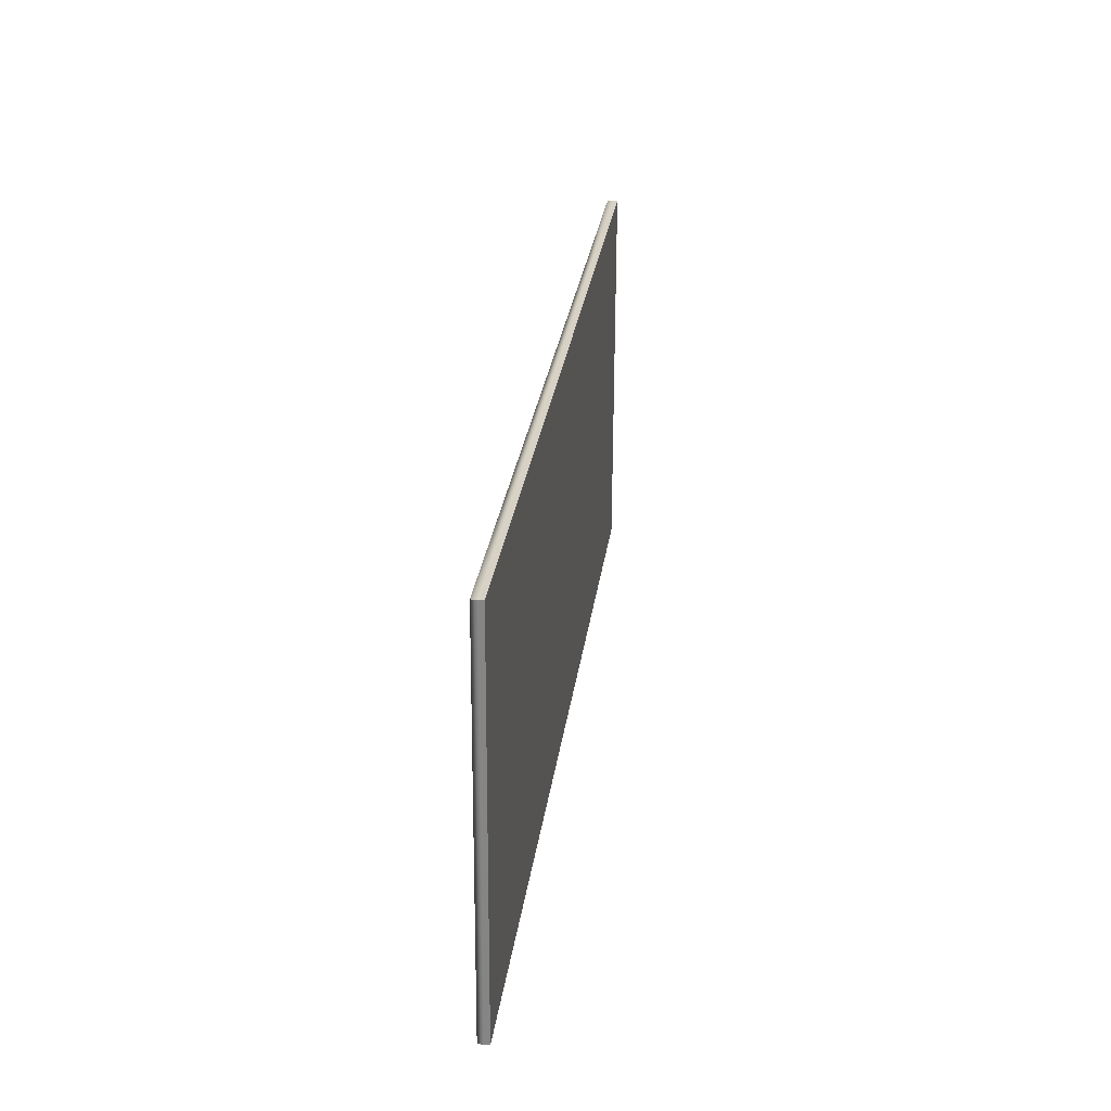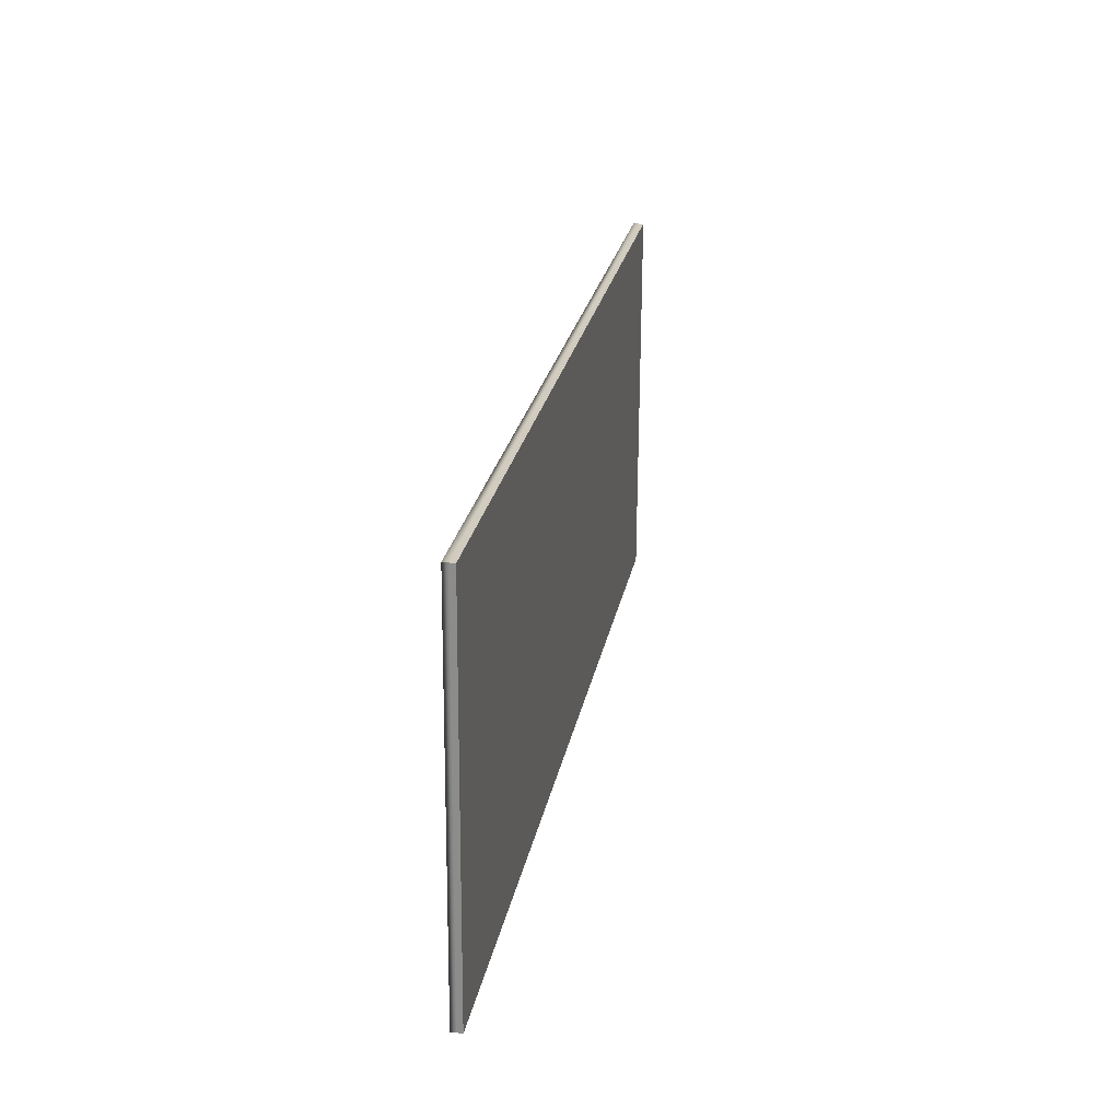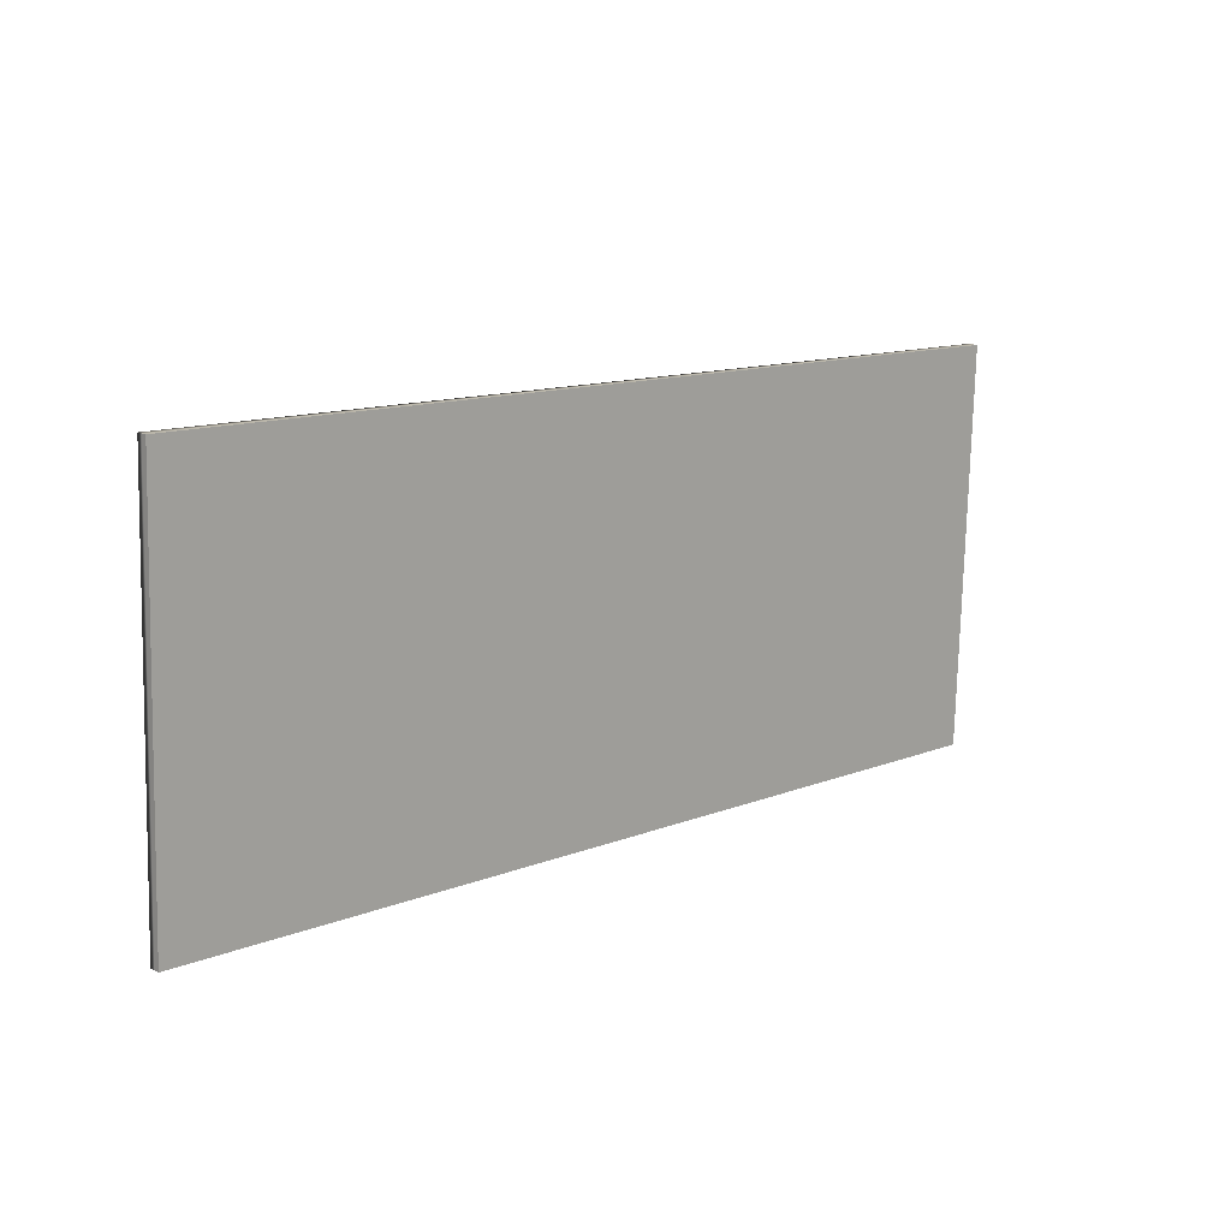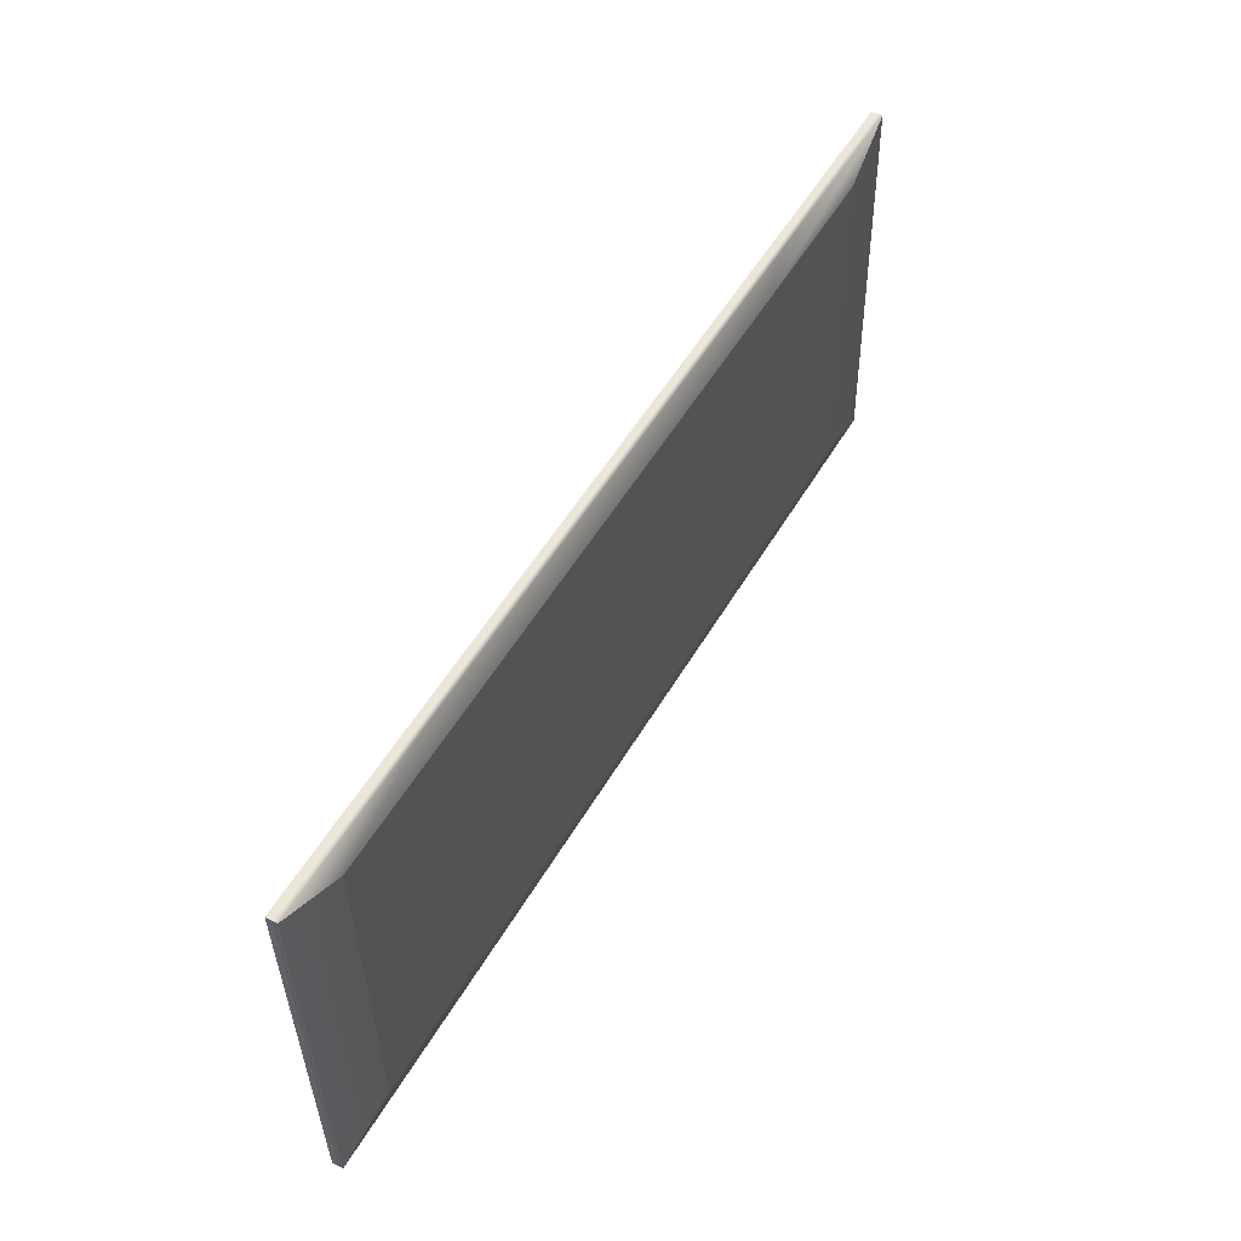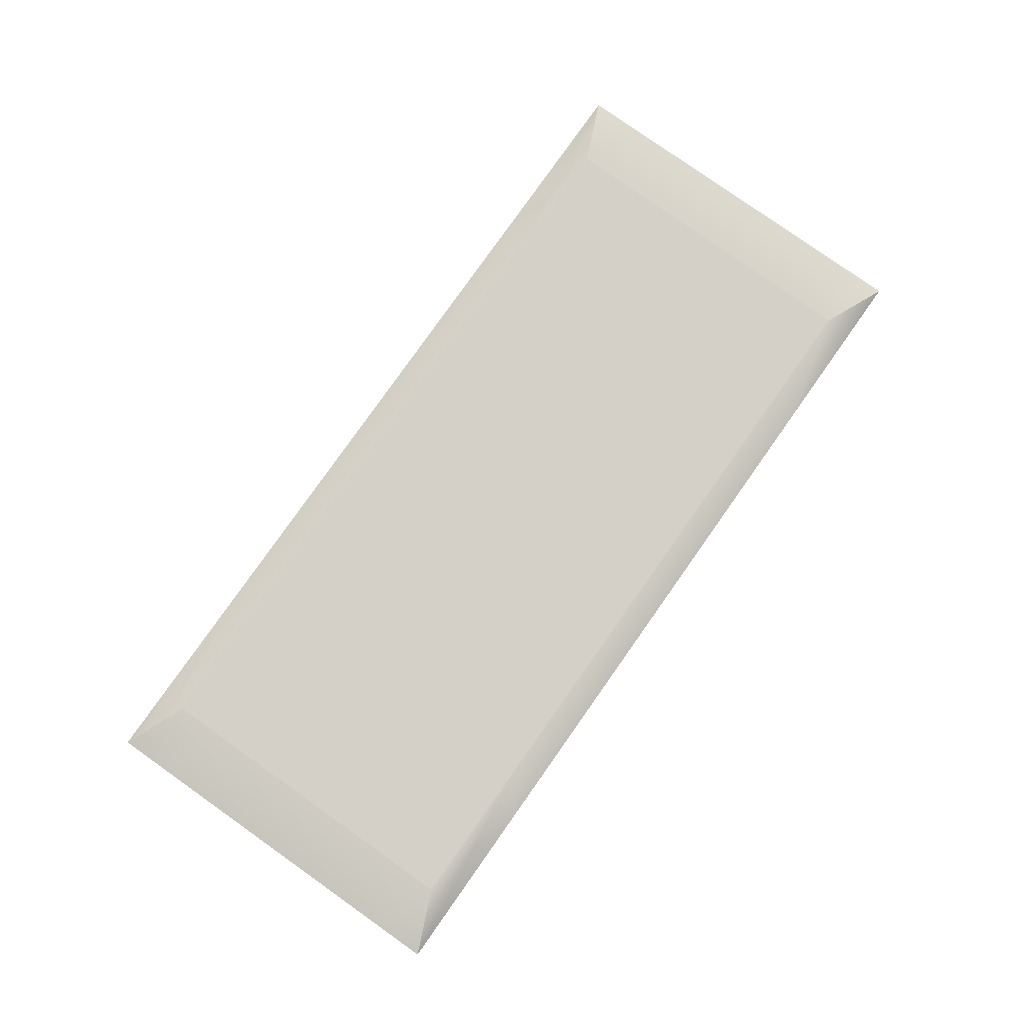
<metadata>
{"format":"obj","ext":"obj","renderer":"f3d","projection":"perspective","resolution":1024,"background":"white","views":[{"elev":29.0,"azim":-82.7,"up":"+Z"},{"elev":25.8,"azim":-79.8,"up":"+Z"},{"elev":14.9,"azim":-43.2,"up":"+Z"},{"elev":51.6,"azim":119.9,"up":"+Z"},{"elev":80.0,"azim":-52.9,"up":"+Y"}]}
</metadata>
<code>
v -505.5 2.713 45.51
v -505.2 2.713 56.75
v -504.8 2.713 68
v -504.4 2.713 79.25
v -504.1 2.713 90.49
v -503.7 2.713 101.7
v -503.3 2.713 113
v -503 2.713 124.2
v -502.6 2.713 135.5
v -505.5 3.922 45.51
v -505.2 3.922 56.75
v -504.8 3.922 68
v -504.4 3.922 79.25
v -504.1 3.922 90.49
v -503.7 3.922 101.7
v -503.3 3.922 113
v -503 3.922 124.2
v -502.6 3.922 135.5
v -505.5 5.131 45.51
v -505.2 5.131 56.75
v -504.8 5.131 68
v -504.4 5.131 79.25
v -504.1 5.131 90.49
v -503.7 5.131 101.7
v -503.3 5.131 113
v -503 5.131 124.2
v -502.6 5.131 135.5
v -490.6 6.341 51.41
v -490.3 6.341 61.06
v -489.9 6.341 70.71
v -489.6 6.341 80.36
v -489.3 6.341 90.01
v -489 6.341 99.67
v -488.7 6.341 109.3
v -488.4 6.341 119
v -488.1 6.341 128.6
v -454.9 6.341 50.25
v -463.6 6.341 55.4
v -463.2 6.341 66.65
v -462.8 6.341 77.89
v -462.5 6.341 89.14
v -462.1 6.341 100.4
v -461.7 6.341 111.6
v -461.4 6.341 122.9
v -452.4 6.341 127.5
v -419.2 6.341 49.09
v -422 6.341 54.05
v -421.6 6.341 65.3
v -421.2 6.341 76.54
v -420.9 6.341 87.79
v -420.5 6.341 99.03
v -420.1 6.341 110.3
v -419.8 6.341 121.5
v -416.7 6.341 126.3
v -383.5 6.341 47.93
v -380.4 6.341 52.7
v -380 6.341 63.94
v -379.6 6.341 75.19
v -379.3 6.341 86.44
v -378.9 6.341 97.68
v -378.5 6.341 108.9
v -378.2 6.341 120.2
v -381 6.341 125.1
v -347.8 6.341 46.77
v -338.8 6.341 51.34
v -338.4 6.341 62.59
v -338 6.341 73.84
v -337.7 6.341 85.08
v -337.3 6.341 96.33
v -336.9 6.341 107.6
v -336.6 6.341 118.8
v -345.3 6.341 124
v -312.1 6.341 45.6
v -311.8 6.341 55.26
v -311.4 6.341 64.91
v -311.1 6.341 74.56
v -310.8 6.341 84.21
v -310.5 6.341 93.86
v -310.2 6.341 103.5
v -309.9 6.341 113.2
v -309.6 6.341 122.8
v -297.5 5.131 38.75
v -297.2 5.131 49.99
v -296.8 5.131 61.24
v -296.4 5.131 72.48
v -296.1 5.131 83.73
v -295.7 5.131 94.98
v -295.3 5.131 106.2
v -295 5.131 117.5
v -294.6 5.131 128.7
v -297.5 3.922 38.75
v -297.2 3.922 49.99
v -296.8 3.922 61.24
v -296.4 3.922 72.48
v -296.1 3.922 83.73
v -295.7 3.922 94.98
v -295.3 3.922 106.2
v -295 3.922 117.5
v -294.6 3.922 128.7
v -297.5 2.713 38.75
v -297.2 2.713 49.99
v -296.8 2.713 61.24
v -296.4 2.713 72.48
v -296.1 2.713 83.73
v -295.7 2.713 94.98
v -295.3 2.713 106.2
v -295 2.713 117.5
v -294.6 2.713 128.7
v -336.2 2.713 130.1
v -377.8 2.713 131.4
v -419.4 2.713 132.8
v -461 2.713 134.1
v -336.2 3.922 130.1
v -377.8 3.922 131.4
v -419.4 3.922 132.8
v -461 3.922 134.1
v -336.2 5.131 130.1
v -377.8 5.131 131.4
v -419.4 5.131 132.8
v -461 5.131 134.1
v -339.1 2.713 40.1
v -380.7 2.713 41.45
v -422.3 2.713 42.8
v -463.9 2.713 44.16
v -339.1 3.922 40.1
v -380.7 3.922 41.45
v -422.3 3.922 42.8
v -463.9 3.922 44.16
v -339.1 5.131 40.1
v -380.7 5.131 41.45
v -422.3 5.131 42.8
v -463.9 5.131 44.16
v -338.8 2.713 51.34
v -338.4 2.713 62.59
v -338 2.713 73.84
v -337.7 2.713 85.08
v -337.3 2.713 96.33
v -336.9 2.713 107.6
v -336.6 2.713 118.8
v -378.2 2.713 120.2
v -378.5 2.713 108.9
v -378.9 2.713 97.68
v -379.3 2.713 86.44
v -379.6 2.713 75.19
v -380 2.713 63.94
v -380.4 2.713 52.7
v -422 2.713 54.05
v -421.6 2.713 65.3
v -421.2 2.713 76.54
v -420.9 2.713 87.79
v -420.5 2.713 99.03
v -420.1 2.713 110.3
v -419.8 2.713 121.5
v -461.4 2.713 122.9
v -461.7 2.713 111.6
v -462.1 2.713 100.4
v -462.5 2.713 89.14
v -462.8 2.713 77.89
v -463.2 2.713 66.65
v -463.6 2.713 55.4
f 1 2 11 10
f 2 3 12 11
f 3 4 13 12
f 4 5 14 13
f 5 6 15 14
f 6 7 16 15
f 7 8 17 16
f 8 9 18 17
f 10 11 20 19
f 11 12 21 20
f 12 13 22 21
f 13 14 23 22
f 14 15 24 23
f 15 16 25 24
f 16 17 26 25
f 17 18 27 26
f 19 20 29 28
f 20 21 30 29
f 21 22 31 30
f 22 23 32 31
f 23 24 33 32
f 24 25 34 33
f 25 26 35 34
f 26 27 36 35
f 28 29 38 37
f 29 30 39 38
f 30 31 40 39
f 31 32 41 40
f 32 33 42 41
f 33 34 43 42
f 34 35 44 43
f 35 36 45 44
f 37 38 47 46
f 38 39 48 47
f 39 40 49 48
f 40 41 50 49
f 41 42 51 50
f 42 43 52 51
f 43 44 53 52
f 44 45 54 53
f 46 47 56 55
f 47 48 57 56
f 48 49 58 57
f 49 50 59 58
f 50 51 60 59
f 51 52 61 60
f 52 53 62 61
f 53 54 63 62
f 55 56 65 64
f 56 57 66 65
f 57 58 67 66
f 58 59 68 67
f 59 60 69 68
f 60 61 70 69
f 61 62 71 70
f 62 63 72 71
f 64 65 74 73
f 65 66 75 74
f 66 67 76 75
f 67 68 77 76
f 68 69 78 77
f 69 70 79 78
f 70 71 80 79
f 71 72 81 80
f 73 74 83 82
f 74 75 84 83
f 75 76 85 84
f 76 77 86 85
f 77 78 87 86
f 78 79 88 87
f 79 80 89 88
f 80 81 90 89
f 82 83 92 91
f 83 84 93 92
f 84 85 94 93
f 85 86 95 94
f 86 87 96 95
f 87 88 97 96
f 88 89 98 97
f 89 90 99 98
f 91 92 101 100
f 92 93 102 101
f 93 94 103 102
f 94 95 104 103
f 95 96 105 104
f 96 97 106 105
f 97 98 107 106
f 98 99 108 107
f 109 108 99 113
f 110 109 113 114
f 111 110 114 115
f 112 111 115 116
f 9 112 116 18
f 113 99 90 117
f 114 113 117 118
f 115 114 118 119
f 116 115 119 120
f 18 116 120 27
f 117 90 81 72
f 118 117 72 63
f 119 118 63 54
f 120 119 54 45
f 27 120 45 36
f 100 121 125 91
f 121 122 126 125
f 122 123 127 126
f 123 124 128 127
f 124 1 10 128
f 91 125 129 82
f 125 126 130 129
f 126 127 131 130
f 127 128 132 131
f 128 10 19 132
f 82 129 64 73
f 129 130 55 64
f 130 131 46 55
f 131 132 37 46
f 132 19 28 37
f 133 146 122 121
f 101 133 121 100
f 147 160 124 123
f 146 147 123 122
f 2 1 124 160
f 103 135 134 102
f 135 144 145 134
f 144 149 148 145
f 149 158 159 148
f 3 159 158 4
f 2 160 159 3
f 148 159 160 147
f 145 148 147 146
f 134 145 146 133
f 102 134 133 101
f 105 137 136 104
f 137 142 143 136
f 142 151 150 143
f 151 156 157 150
f 5 157 156 6
f 4 158 157 5
f 150 157 158 149
f 143 150 149 144
f 136 143 144 135
f 104 136 135 103
f 107 139 138 106
f 139 140 141 138
f 140 153 152 141
f 153 154 155 152
f 7 155 154 8
f 6 156 155 7
f 152 155 156 151
f 141 152 151 142
f 138 141 142 137
f 106 138 137 105
f 109 139 107 108
f 110 140 139 109
f 111 153 140 110
f 112 154 153 111
f 8 154 112 9

</code>
